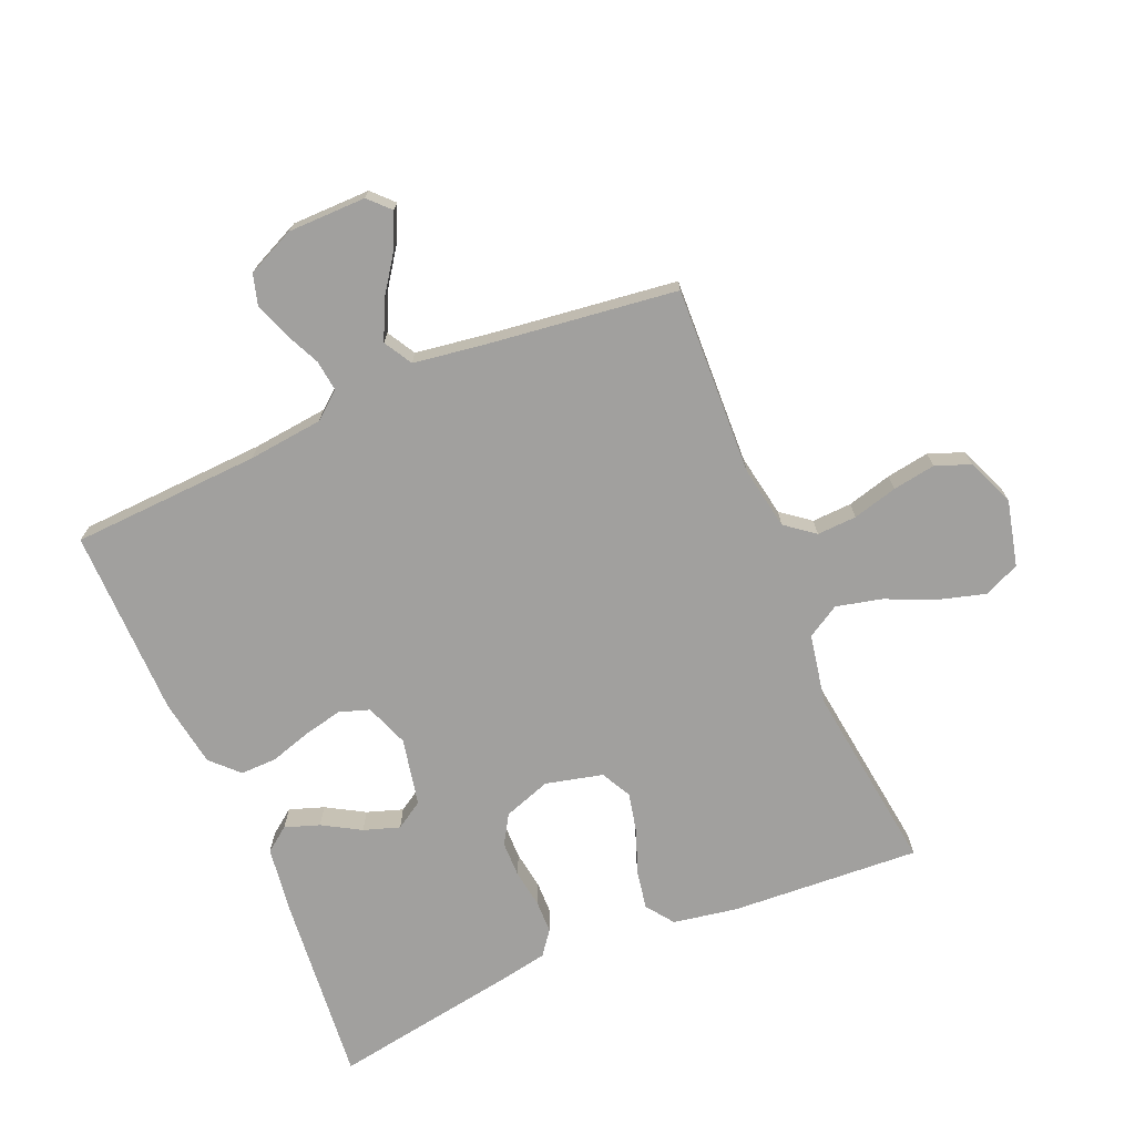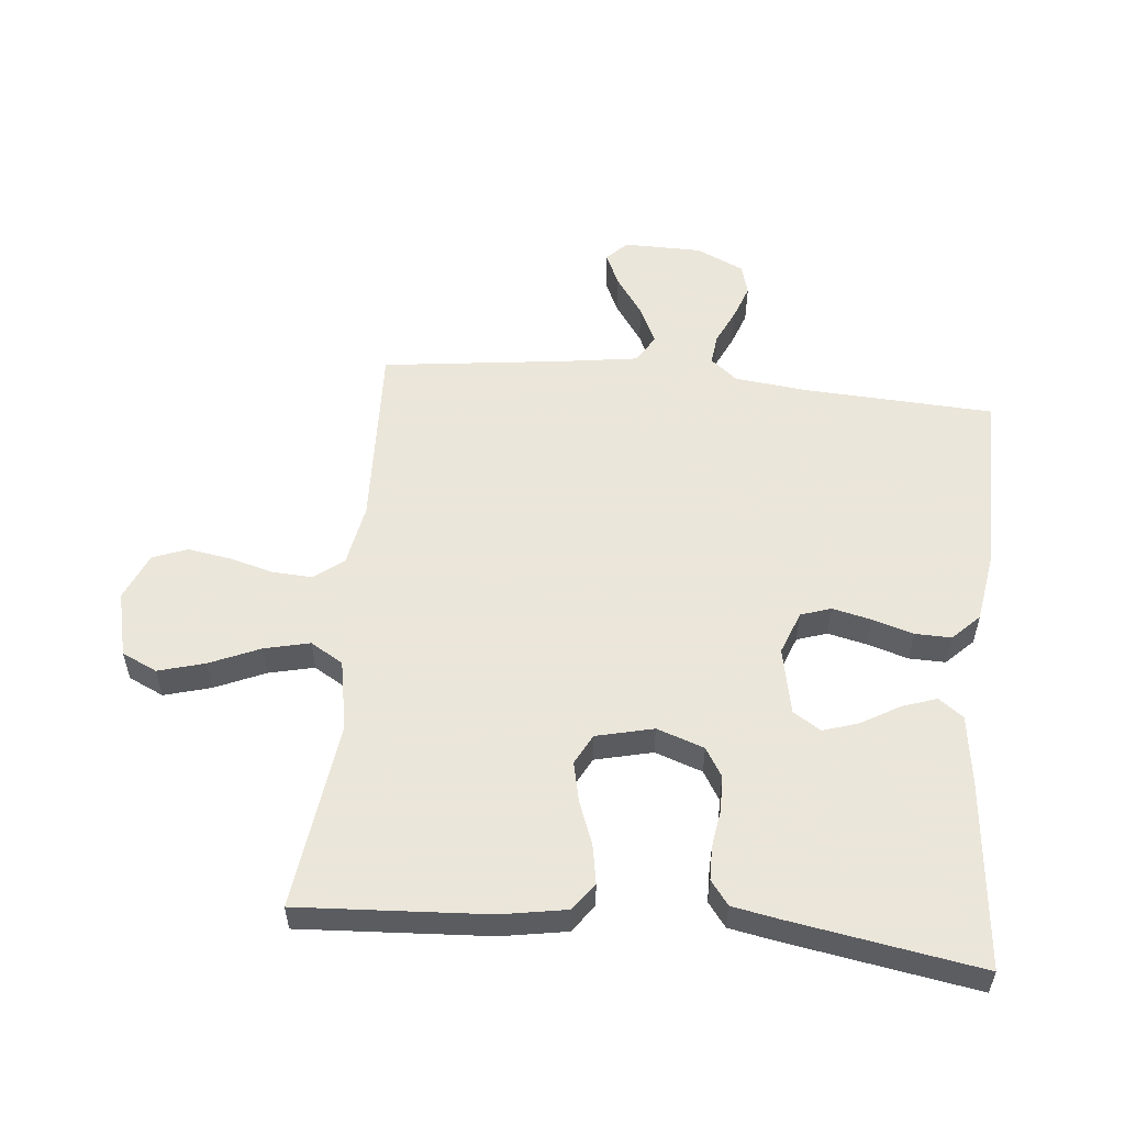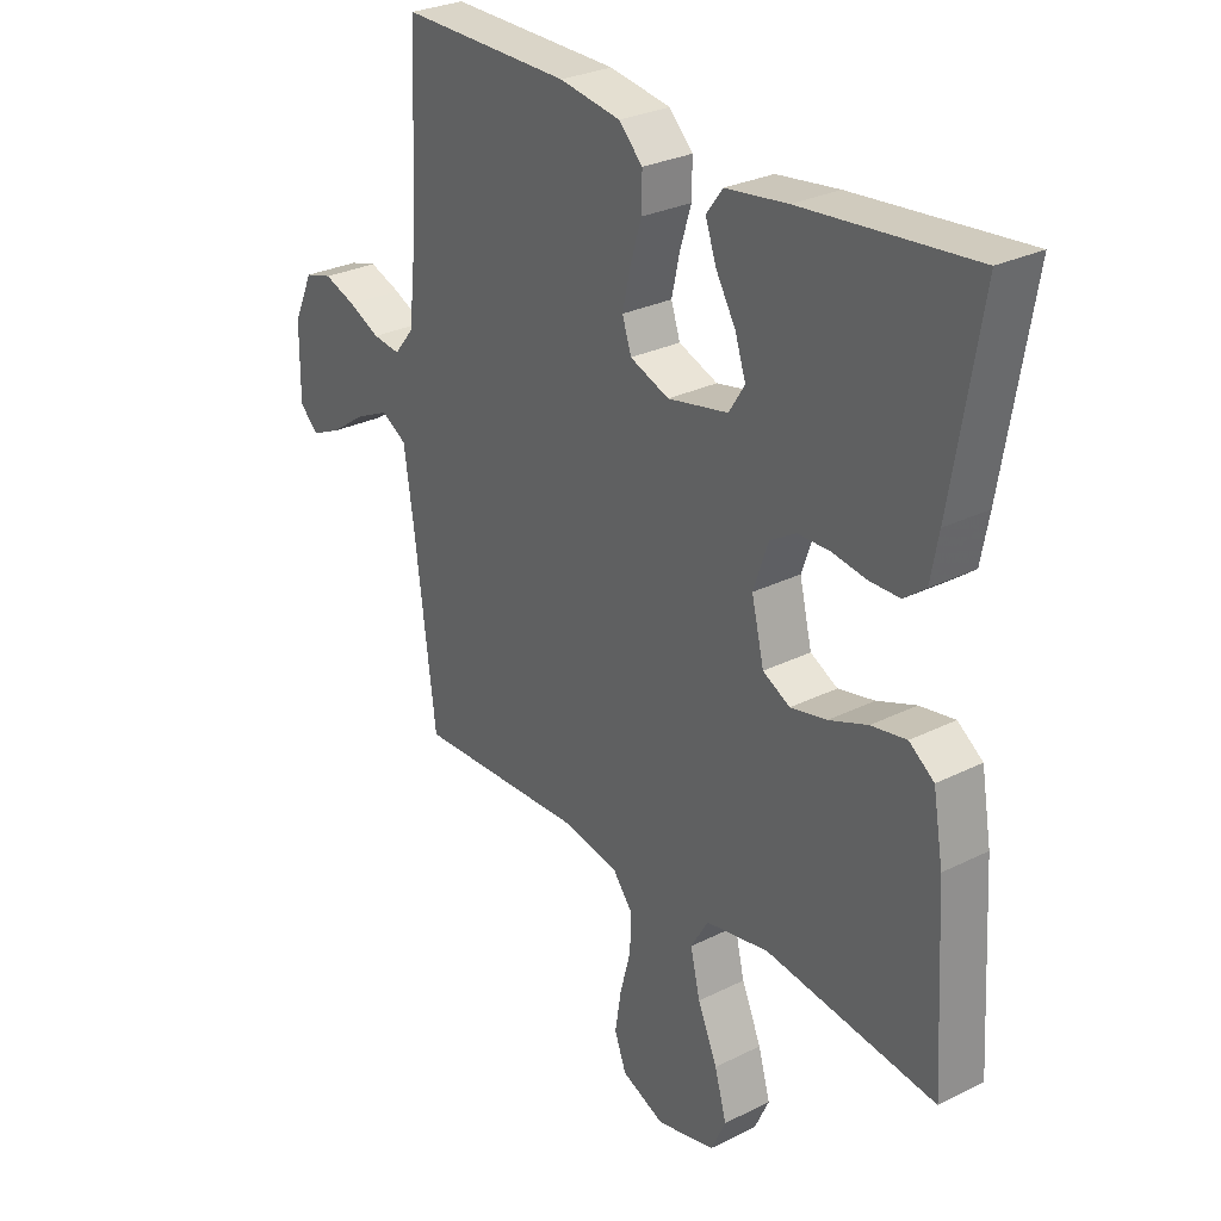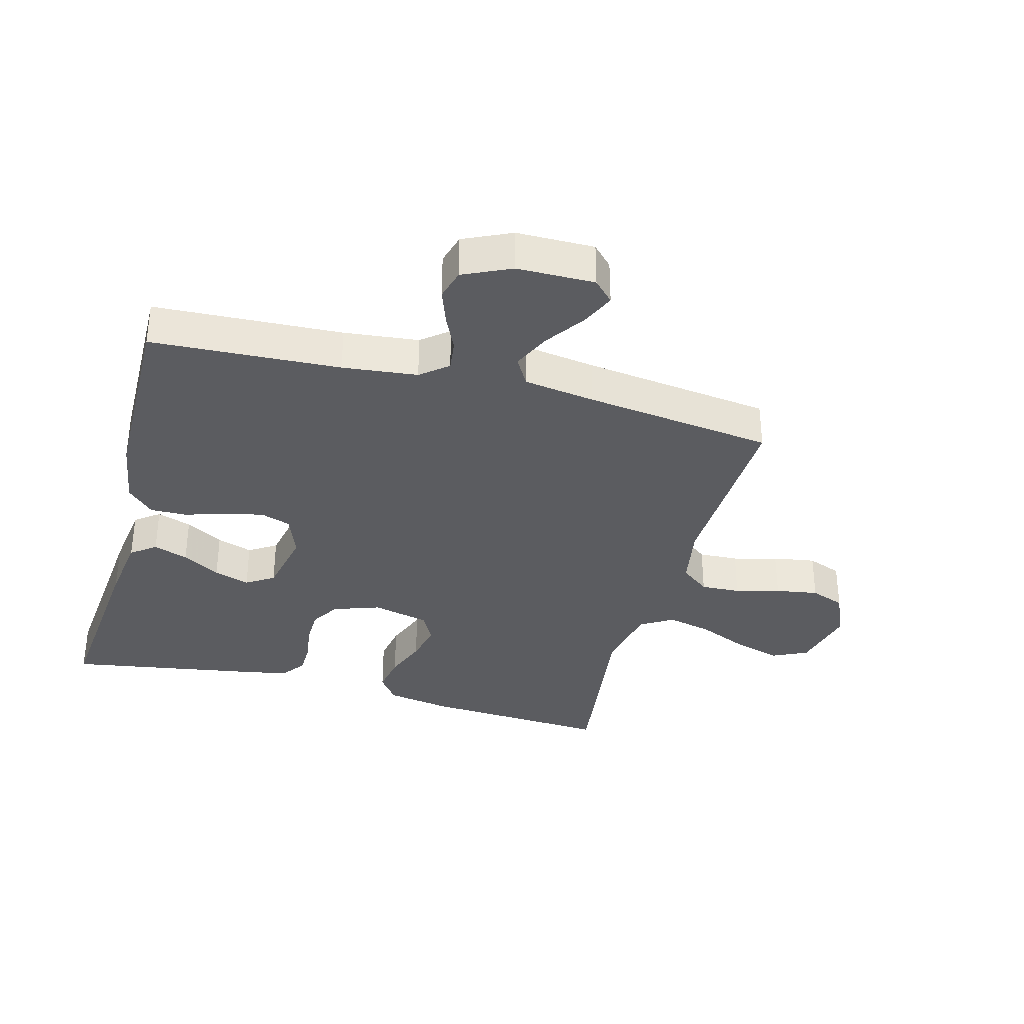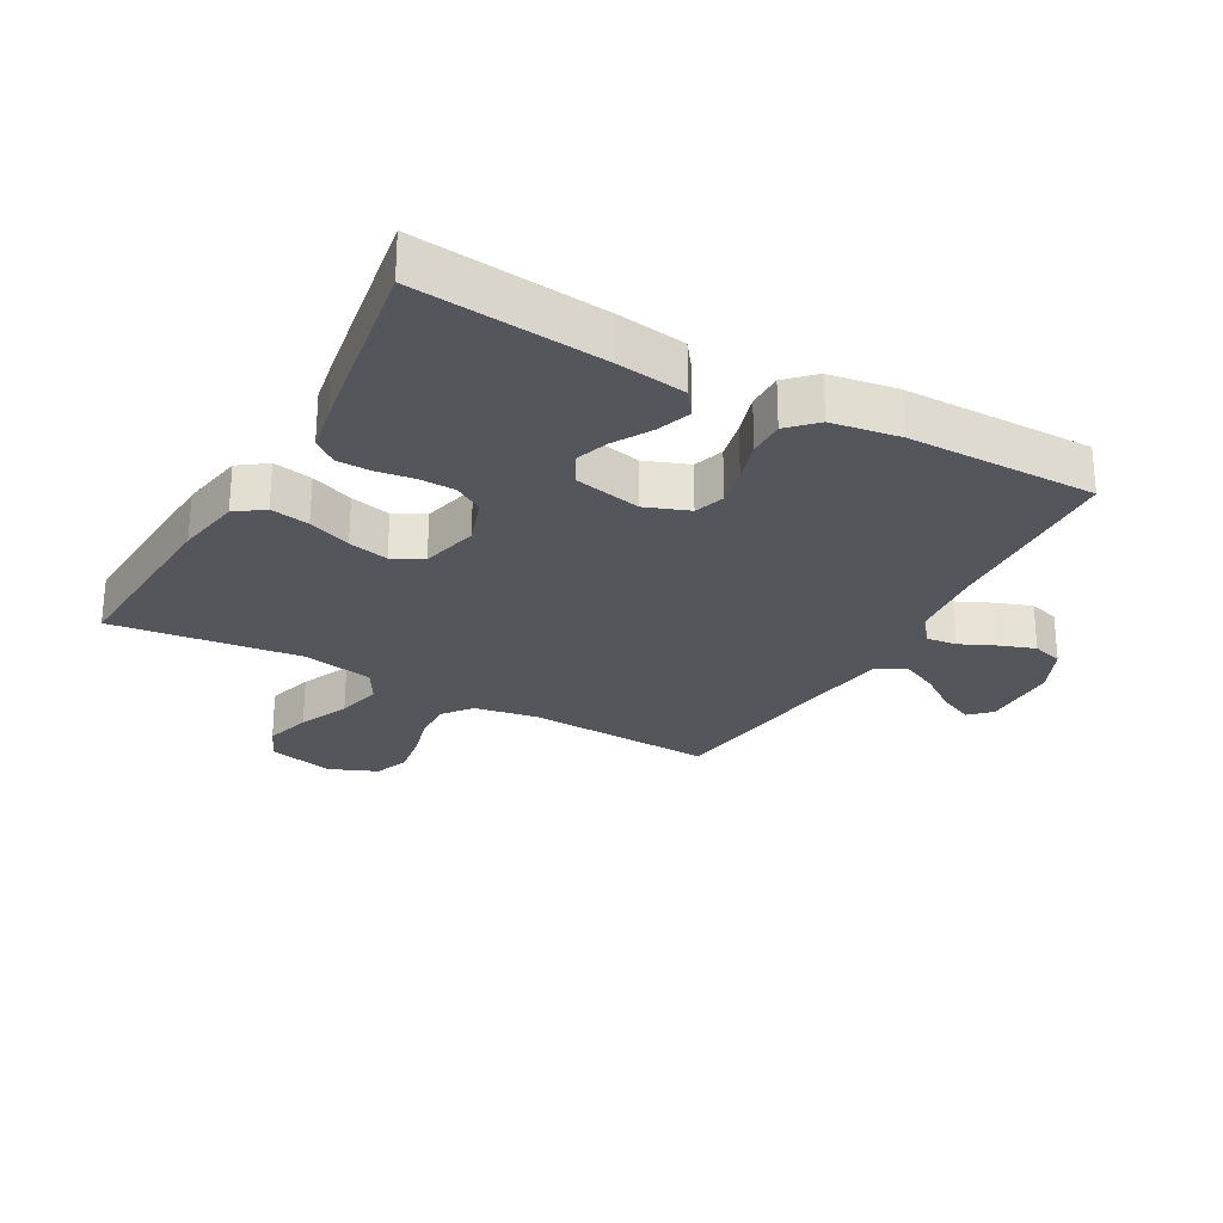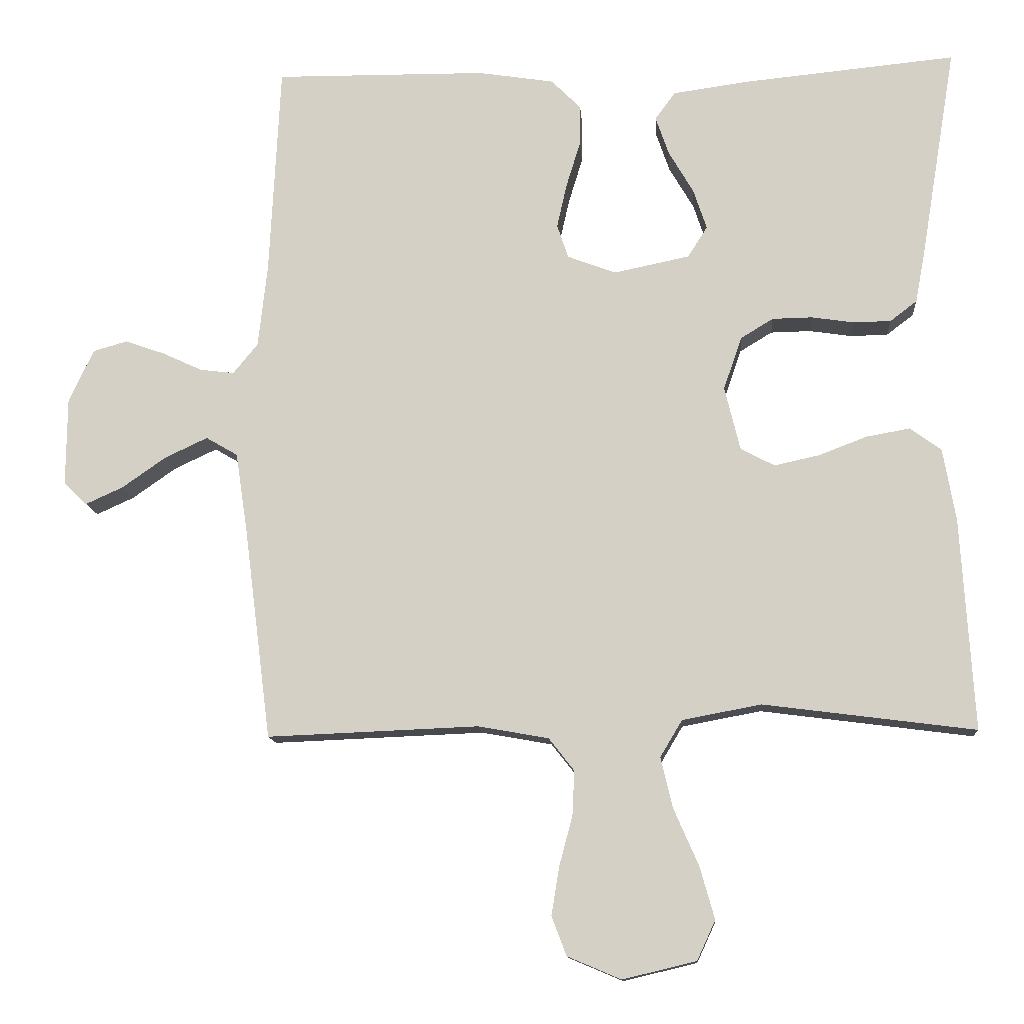
<metadata>
{"format":"obj","ext":"obj","renderer":"f3d","projection":"perspective","resolution":1024,"background":"white","views":[{"elev":-71.8,"azim":113.0,"up":"+Y"},{"elev":55.0,"azim":-84.3,"up":"+Y"},{"elev":28.6,"azim":-126.8,"up":"+Z"},{"elev":-34.7,"azim":75.0,"up":"+Y"},{"elev":-26.3,"azim":-29.3,"up":"+Y"},{"elev":-12.4,"azim":-175.7,"up":"+Z"}]}
</metadata>
<code>
v -0.5 0.07 0.5
v -0.2 0.07 0.471
v -0.091 0.07 0.456
v -0.062 0.07 0.417
v -0.081 0.07 0.362
v -0.116 0.07 0.302
v -0.135 0.07 0.245
v -0.107 0.07 0.201
v 0 0.07 0.179
v 0.069 0.07 0.205
v 0.085 0.07 0.253
v 0.071 0.07 0.315
v 0.051 0.07 0.38
v 0.05 0.07 0.438
v 0.092 0.07 0.48
v 0.2 0.07 0.497
v 0.5 0.07 0.5
v 0.515 0.07 0.2
v 0.528 0.07 0.081
v 0.563 0.07 0.038
v 0.612 0.07 0.044
v 0.668 0.07 0.07
v 0.724 0.07 0.09
v 0.773 0.07 0.076
v 0.808 0.07 0
v 0.809 0.07 -0.124
v 0.776 0.07 -0.156
v 0.723 0.07 -0.132
v 0.66 0.07 -0.088
v 0.6 0.07 -0.06
v 0.555 0.07 -0.086
v 0.538 0.07 -0.2
v 0.5 0.07 -0.5
v 0.2 0.07 -0.488
v 0.1 0.07 -0.506
v 0.064 0.07 -0.552
v 0.067 0.07 -0.615
v 0.086 0.07 -0.686
v 0.097 0.07 -0.754
v 0.076 0.07 -0.809
v 0 0.07 -0.841
v -0.104 0.07 -0.816
v -0.13 0.07 -0.76
v -0.109 0.07 -0.686
v -0.074 0.07 -0.606
v -0.057 0.07 -0.534
v -0.088 0.07 -0.482
v -0.2 0.07 -0.461
v -0.5 0.07 -0.5
v -0.482 0.07 -0.2
v -0.464 0.07 -0.097
v -0.42 0.07 -0.065
v -0.358 0.07 -0.076
v -0.29 0.07 -0.102
v -0.226 0.07 -0.116
v -0.178 0.07 -0.091
v -0.156 0.07 0
v -0.182 0.07 0.075
v -0.228 0.07 0.103
v -0.285 0.07 0.104
v -0.345 0.07 0.095
v -0.398 0.07 0.096
v -0.436 0.07 0.125
v -0.45 0.07 0.2
v -0.5 0 0.5
v -0.2 0 0.471
v -0.091 0 0.456
v -0.062 0 0.417
v -0.081 0 0.362
v -0.116 0 0.302
v -0.135 0 0.245
v -0.107 0 0.201
v 0 0 0.179
v 0.069 0 0.205
v 0.085 0 0.253
v 0.071 0 0.315
v 0.051 0 0.38
v 0.05 0 0.438
v 0.092 0 0.48
v 0.2 0 0.497
v 0.5 0 0.5
v 0.515 0 0.2
v 0.528 0 0.081
v 0.563 0 0.038
v 0.612 0 0.044
v 0.668 0 0.07
v 0.724 0 0.09
v 0.773 0 0.076
v 0.808 0 0
v 0.809 0 -0.124
v 0.776 0 -0.156
v 0.723 0 -0.132
v 0.66 0 -0.088
v 0.6 0 -0.06
v 0.555 0 -0.086
v 0.538 0 -0.2
v 0.5 0 -0.5
v 0.2 0 -0.488
v 0.1 0 -0.506
v 0.064 0 -0.552
v 0.067 0 -0.615
v 0.086 0 -0.686
v 0.097 0 -0.754
v 0.076 0 -0.809
v 0 0 -0.841
v -0.104 0 -0.816
v -0.13 0 -0.76
v -0.109 0 -0.686
v -0.074 0 -0.606
v -0.057 0 -0.534
v -0.088 0 -0.482
v -0.2 0 -0.461
v -0.5 0 -0.5
v -0.482 0 -0.2
v -0.464 0 -0.097
v -0.42 0 -0.065
v -0.358 0 -0.076
v -0.29 0 -0.102
v -0.226 0 -0.116
v -0.178 0 -0.091
v -0.156 0 0
v -0.182 0 0.075
v -0.228 0 0.103
v -0.285 0 0.104
v -0.345 0 0.095
v -0.398 0 0.096
v -0.436 0 0.125
v -0.45 0 0.2
f 4 5 6
f 3 4 6
f 2 3 6
f 1 2 6
f 64 1 6
f 63 64 6
f 62 63 6
f 61 62 6
f 60 61 6
f 59 60 6 7
f 58 59 7 8
f 57 58 8 9
f 56 57 9 10
f 52 53 54
f 51 52 54
f 50 51 54
f 49 50 54
f 48 49 54
f 47 48 54 55
f 46 47 55 56
f 43 44 45
f 42 43 45
f 41 42 45
f 40 41 45
f 39 40 45
f 38 39 45
f 37 38 45
f 36 37 45 46
f 46 56 10
f 36 46 10
f 35 36 10
f 32 33 34
f 35 10 11
f 34 35 11
f 32 34 11
f 31 32 11
f 27 28 29
f 26 27 29
f 25 26 29
f 24 25 29
f 23 24 29
f 22 23 29
f 21 22 29
f 20 21 29 30
f 31 11 12
f 30 31 12
f 20 30 12
f 19 20 12
f 16 17 18
f 16 18 19
f 15 16 19
f 14 15 19
f 13 14 19
f 12 13 19
f 70 69 68
f 70 68 67
f 70 67 66
f 70 66 65
f 70 65 128
f 70 128 127
f 70 127 126
f 70 126 125
f 70 125 124
f 71 70 124 123
f 72 71 123 122
f 73 72 122 121
f 74 73 121 120
f 118 117 116
f 118 116 115
f 118 115 114
f 118 114 113
f 118 113 112
f 119 118 112 111
f 120 119 111 110
f 109 108 107
f 109 107 106
f 109 106 105
f 109 105 104
f 109 104 103
f 109 103 102
f 109 102 101
f 110 109 101 100
f 74 120 110
f 74 110 100
f 74 100 99
f 98 97 96
f 75 74 99
f 75 99 98
f 75 98 96
f 75 96 95
f 93 92 91
f 93 91 90
f 93 90 89
f 93 89 88
f 93 88 87
f 93 87 86
f 93 86 85
f 94 93 85 84
f 76 75 95
f 76 95 94
f 76 94 84
f 76 84 83
f 82 81 80
f 83 82 80
f 83 80 79
f 83 79 78
f 83 78 77
f 83 77 76
f 1 65 66 2
f 2 66 67 3
f 3 67 68 4
f 4 68 69 5
f 5 69 70 6
f 6 70 71 7
f 7 71 72 8
f 8 72 73 9
f 9 73 74 10
f 10 74 75 11
f 11 75 76 12
f 12 76 77 13
f 13 77 78 14
f 14 78 79 15
f 15 79 80 16
f 16 80 81 17
f 17 81 82 18
f 18 82 83 19
f 19 83 84 20
f 20 84 85 21
f 21 85 86 22
f 22 86 87 23
f 23 87 88 24
f 24 88 89 25
f 25 89 90 26
f 26 90 91 27
f 27 91 92 28
f 28 92 93 29
f 29 93 94 30
f 30 94 95 31
f 31 95 96 32
f 32 96 97 33
f 33 97 98 34
f 34 98 99 35
f 35 99 100 36
f 36 100 101 37
f 37 101 102 38
f 38 102 103 39
f 39 103 104 40
f 40 104 105 41
f 41 105 106 42
f 42 106 107 43
f 43 107 108 44
f 44 108 109 45
f 45 109 110 46
f 46 110 111 47
f 47 111 112 48
f 48 112 113 49
f 49 113 114 50
f 50 114 115 51
f 51 115 116 52
f 52 116 117 53
f 53 117 118 54
f 54 118 119 55
f 55 119 120 56
f 56 120 121 57
f 57 121 122 58
f 58 122 123 59
f 59 123 124 60
f 60 124 125 61
f 61 125 126 62
f 62 126 127 63
f 63 127 128 64
f 64 128 65 1

</code>
